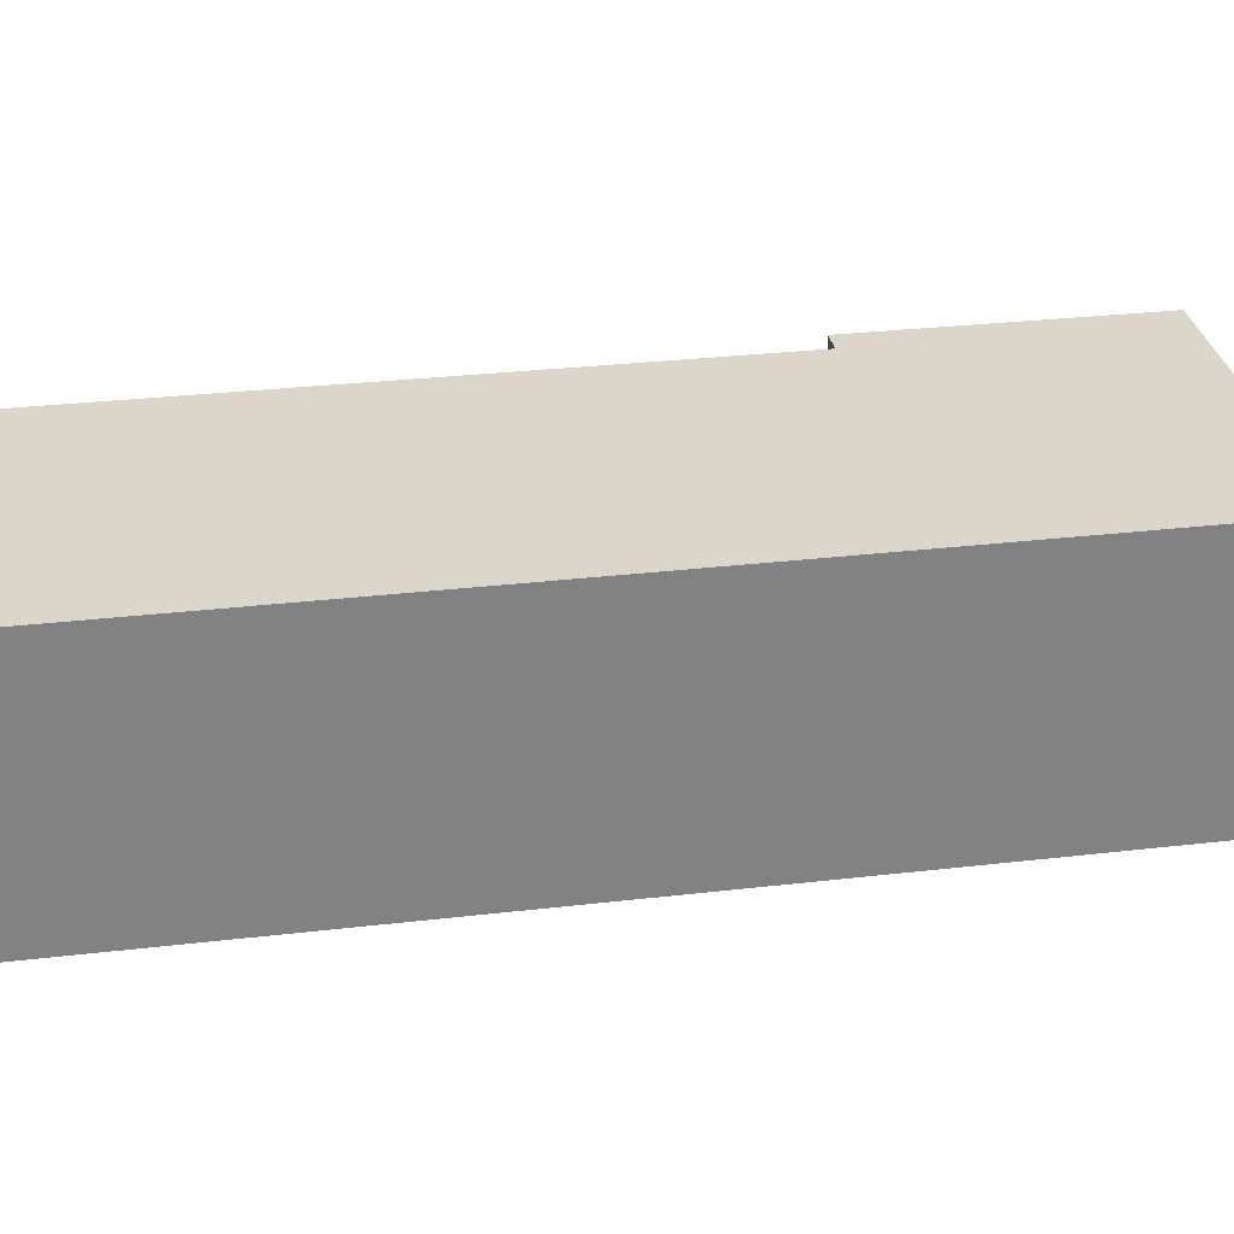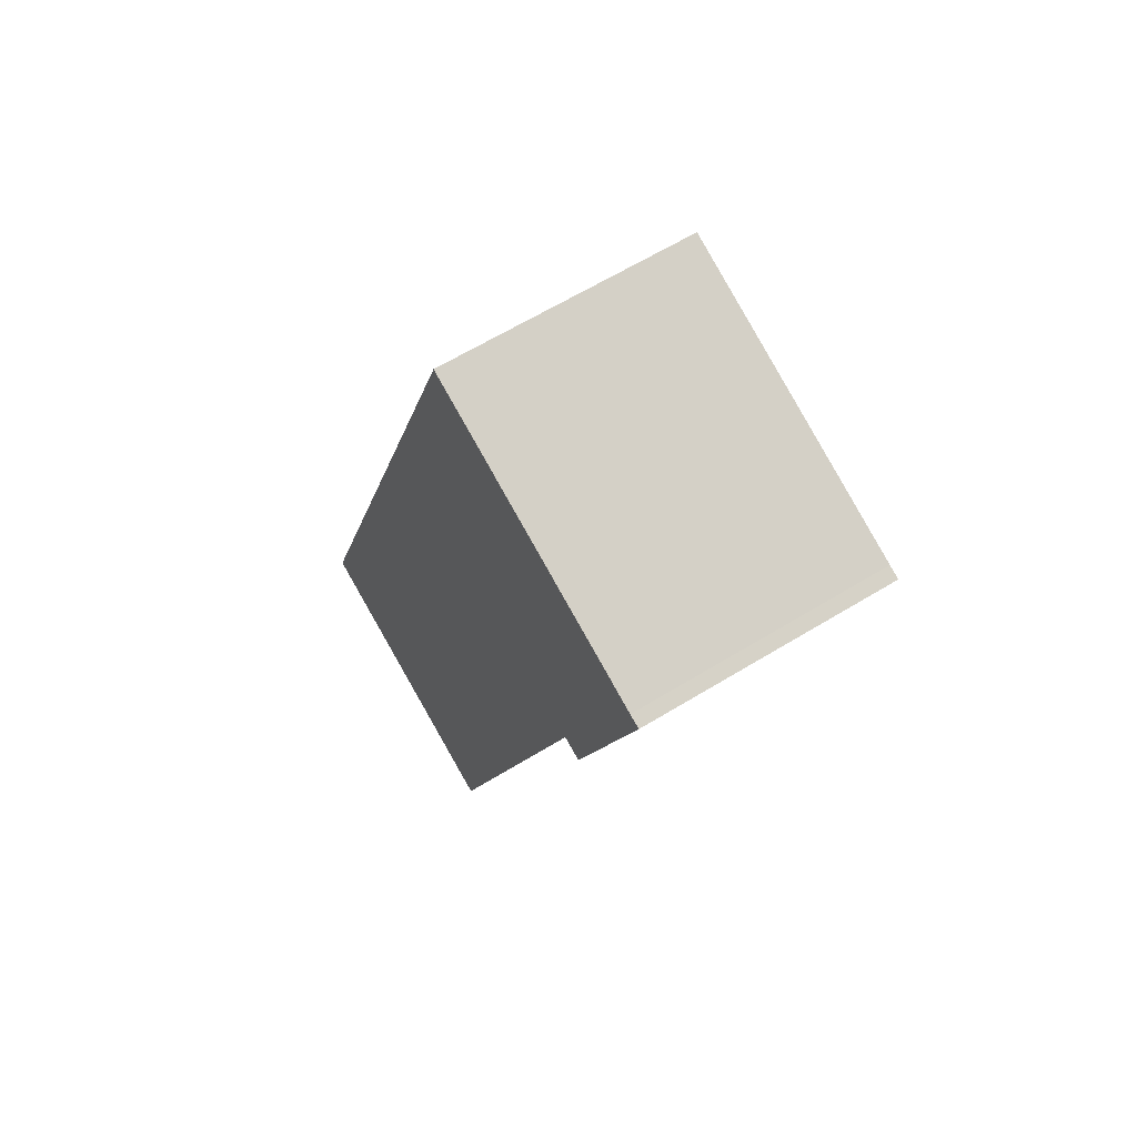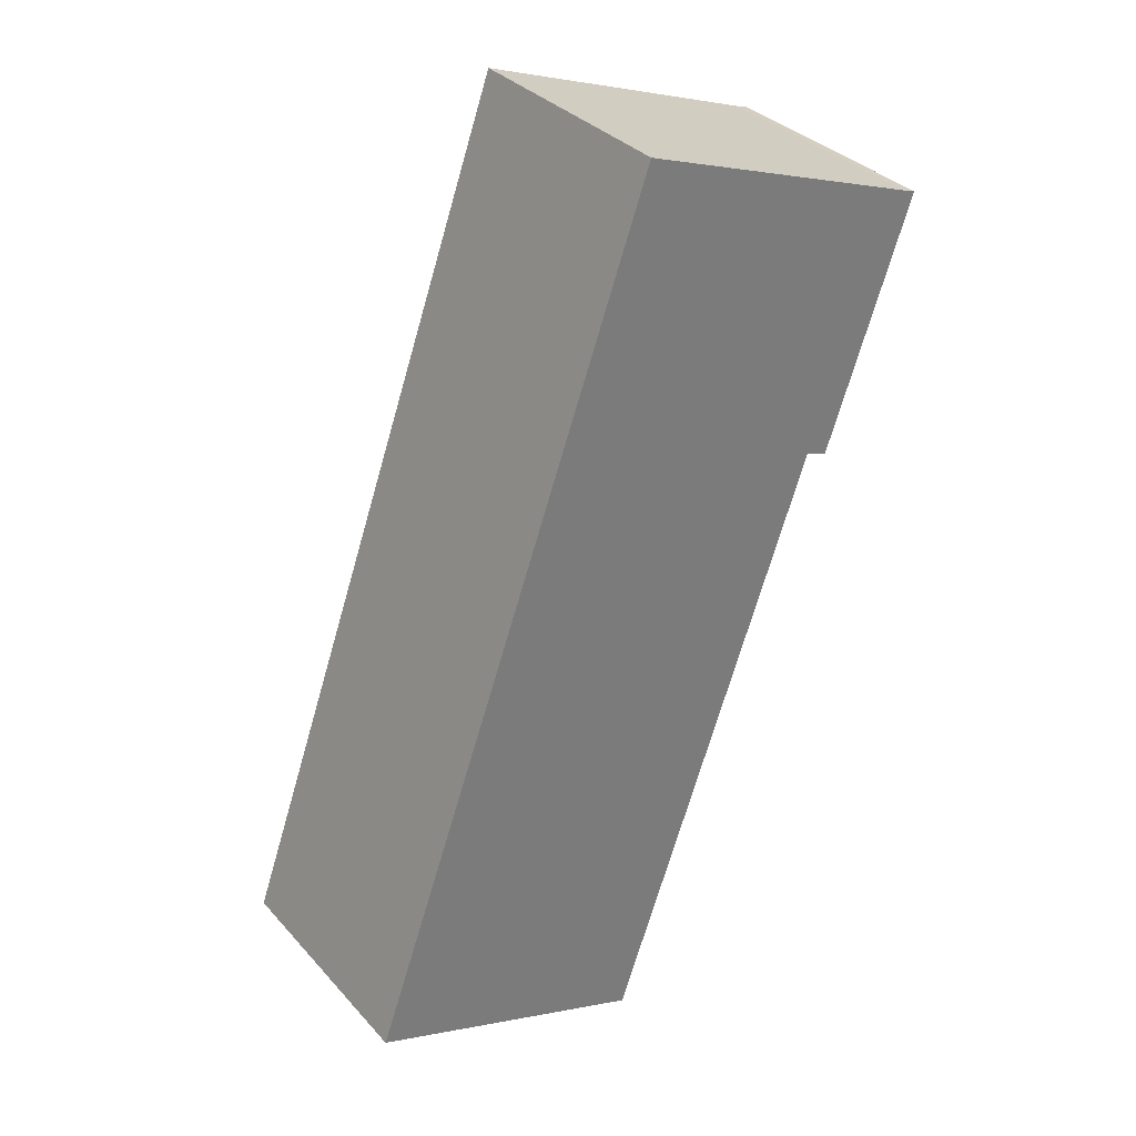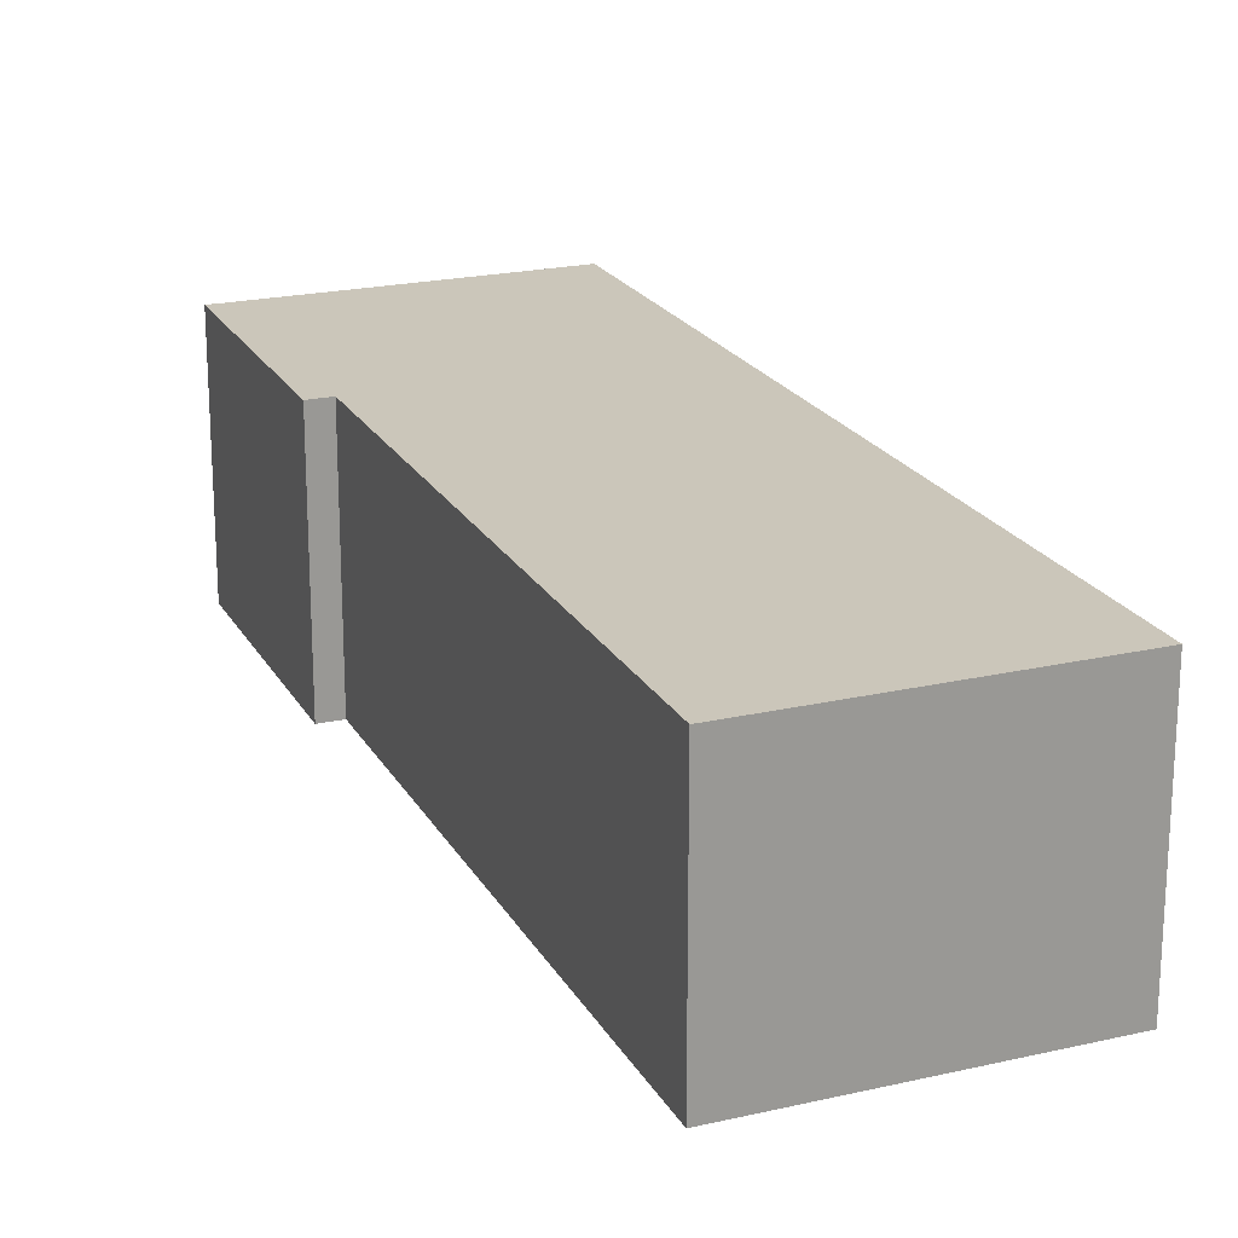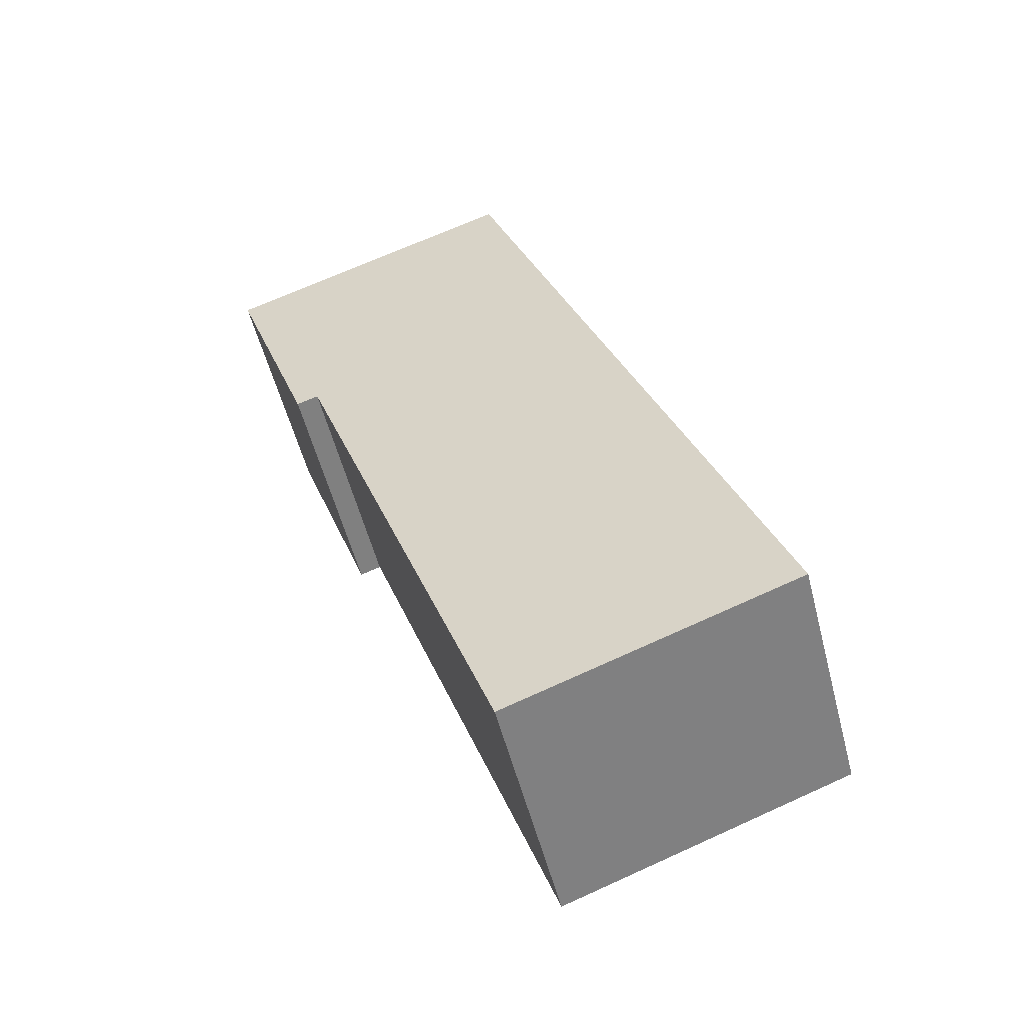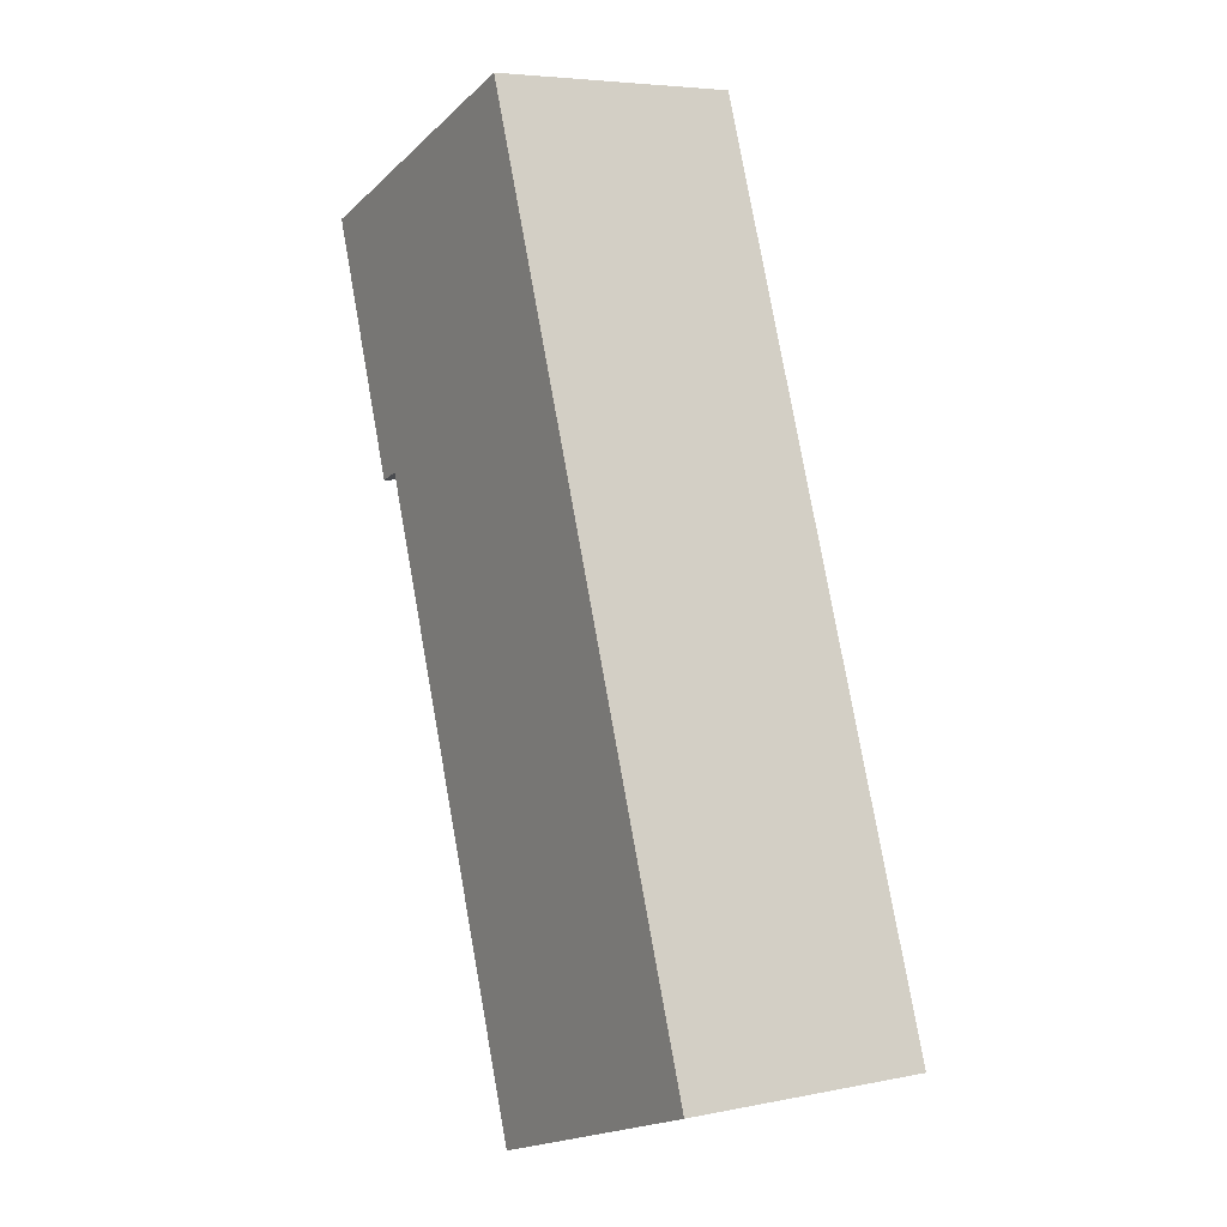
<metadata>
{"format":"obj","ext":"obj","renderer":"f3d","projection":"perspective","resolution":1024,"background":"white","views":[{"elev":29.7,"azim":-80.3,"up":"+Y"},{"elev":63.5,"azim":58.3,"up":"+Z"},{"elev":33.6,"azim":-35.0,"up":"+Z"},{"elev":21.1,"azim":177.4,"up":"+Y"},{"elev":-54.9,"azim":-165.6,"up":"+Z"},{"elev":5.4,"azim":-122.0,"up":"+Z"}]}
</metadata>
<code>
v  7.903 7.399 -2.862
v  14.93 7.399 14.95
v  8.624 7.399 -3.123
v  18.22 7.399 22.26
v  15.6 7.399 14.71
v  17.84 7.399 22.38
v  9.058 7.399 25.52
v  6.449 7.399 -2.336
v  0 7.399 4.531e-16
v  17.84 -1.371e-15 22.38
v  18.22 -1.363e-15 22.26
v  9.058 -1.563e-15 25.52
v  15.6 -9.006e-16 14.71
v  14.93 -9.151e-16 14.95
v  8.624 1.912e-16 -3.123
v  6.449 1.43e-16 -2.336
v  0 0 0
v  7.903 1.752e-16 -2.862
g defaultobject
f 1 2 3
f 2 4 5
f 4 2 6
f 6 2 7
f 7 2 1
f 7 1 8
f 7 8 9
f 10 4 6
f 4 10 11
f 12 6 7
f 6 12 10
f 11 5 4
f 5 11 13
f 14 3 2
f 3 14 15
f 13 2 5
f 2 13 14
f 15 1 3
f 1 15 8
f 8 15 9
f 9 15 16
f 9 16 17
f 16 15 18
f 17 7 9
f 7 17 12
f 16 12 17
f 12 16 18
f 12 18 15
f 12 15 14
f 12 14 13
f 12 13 10
f 10 13 11

</code>
